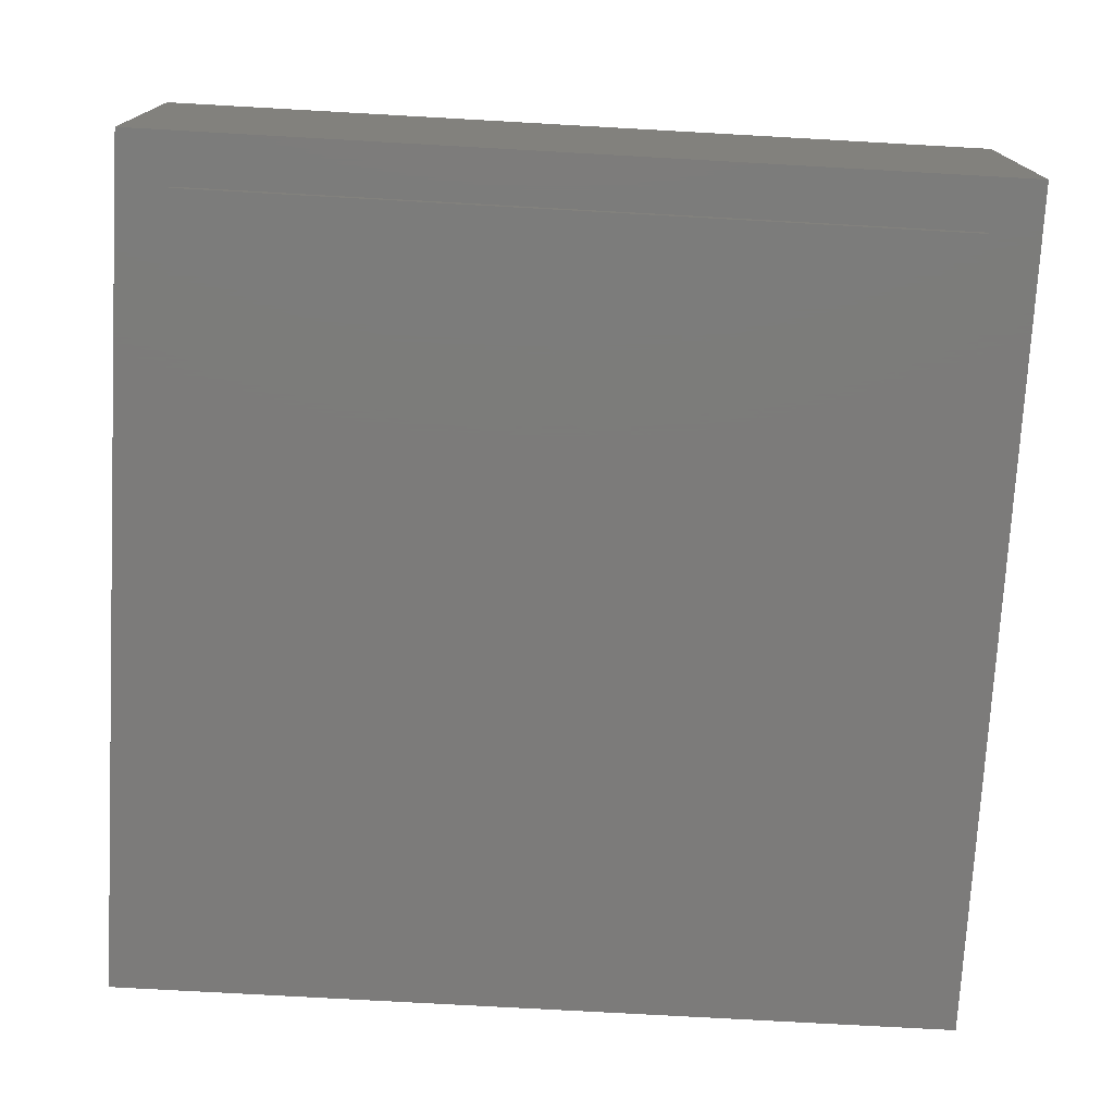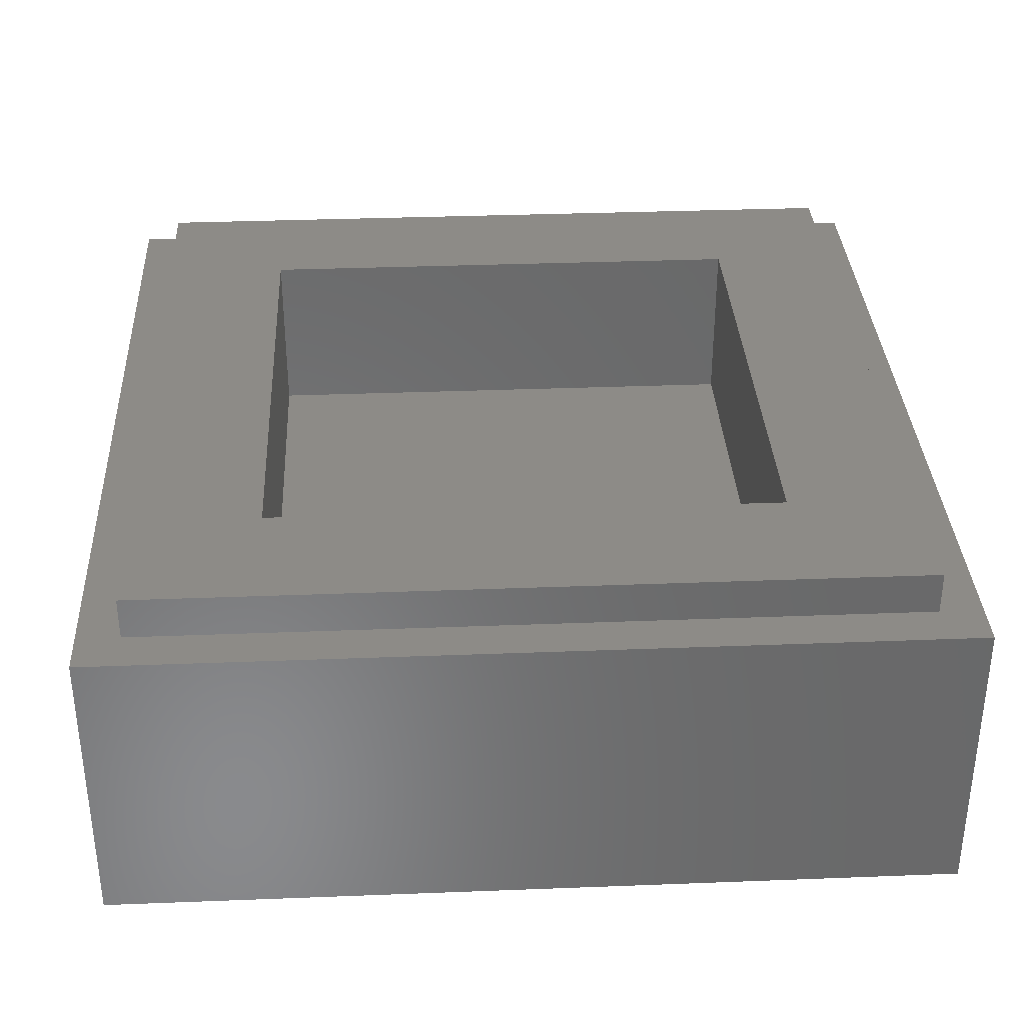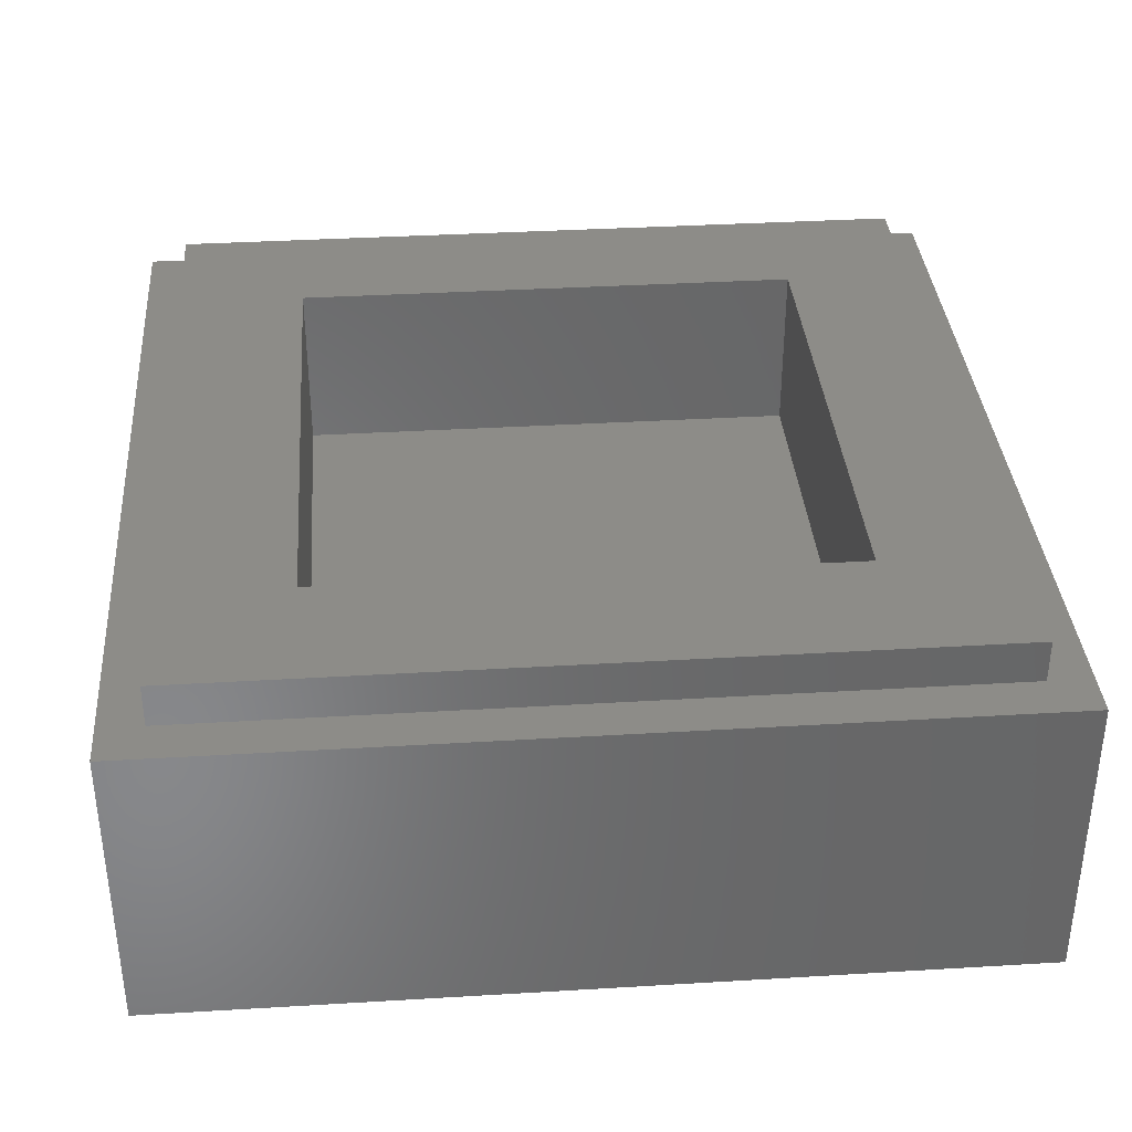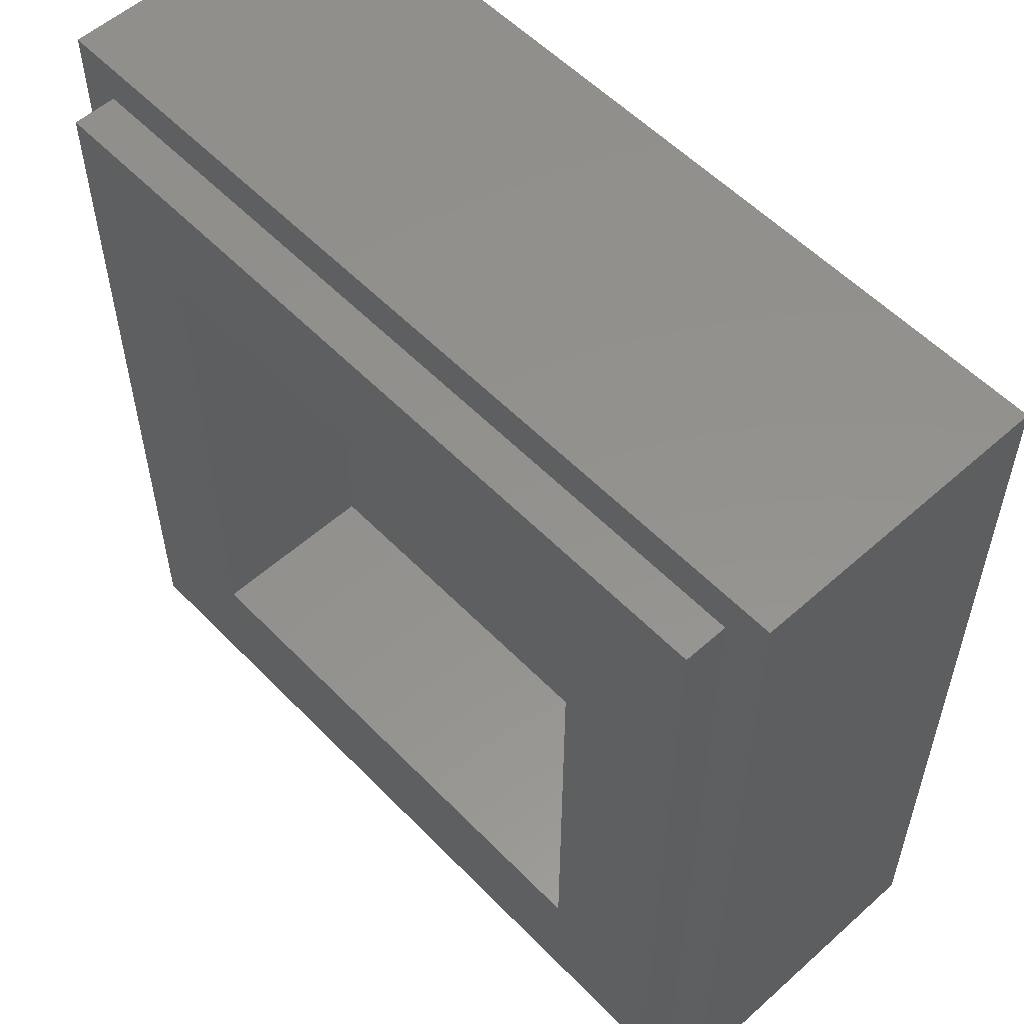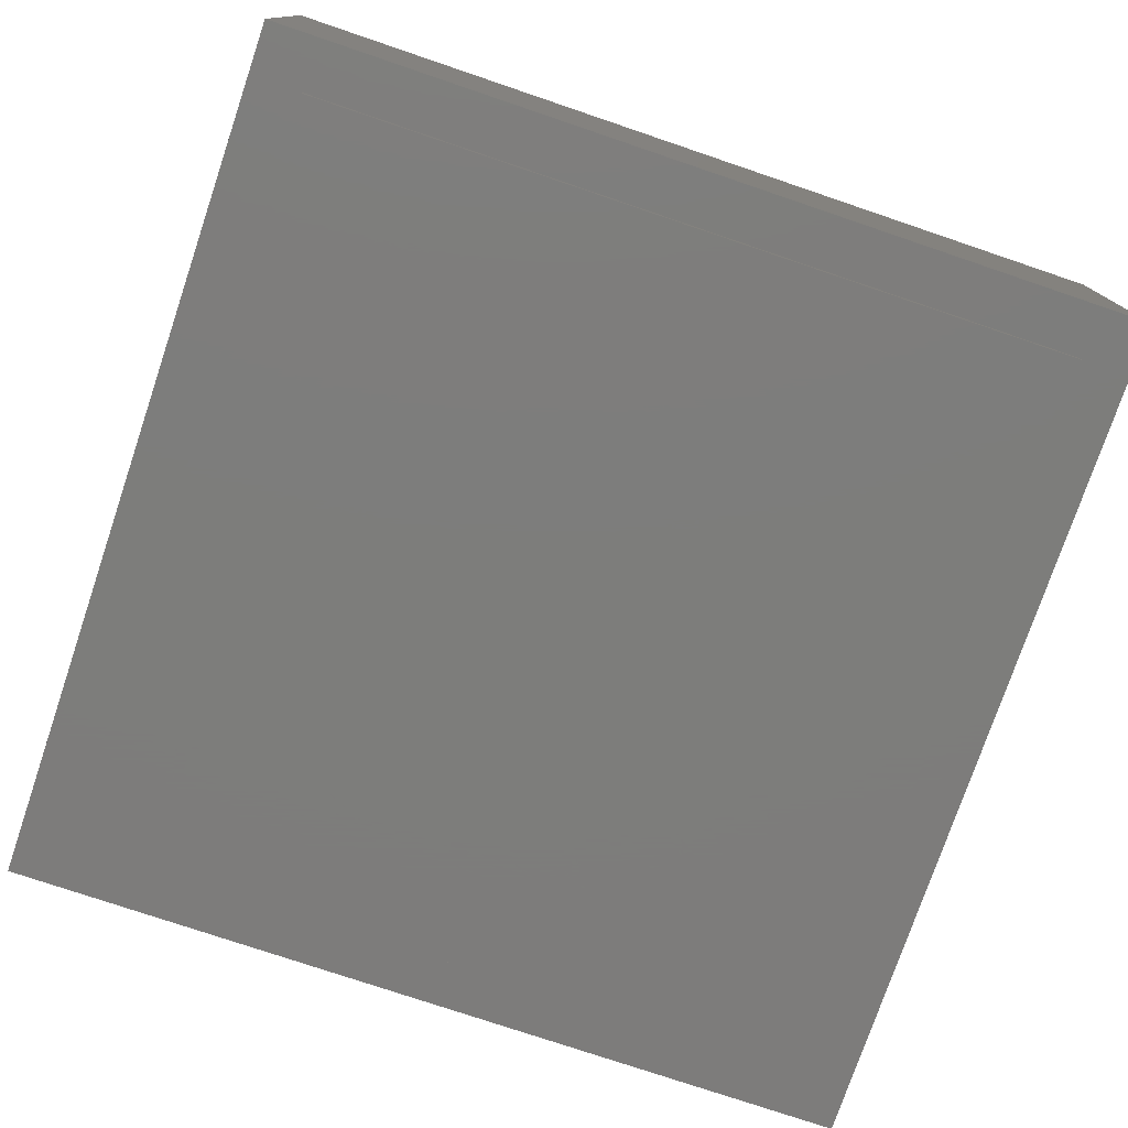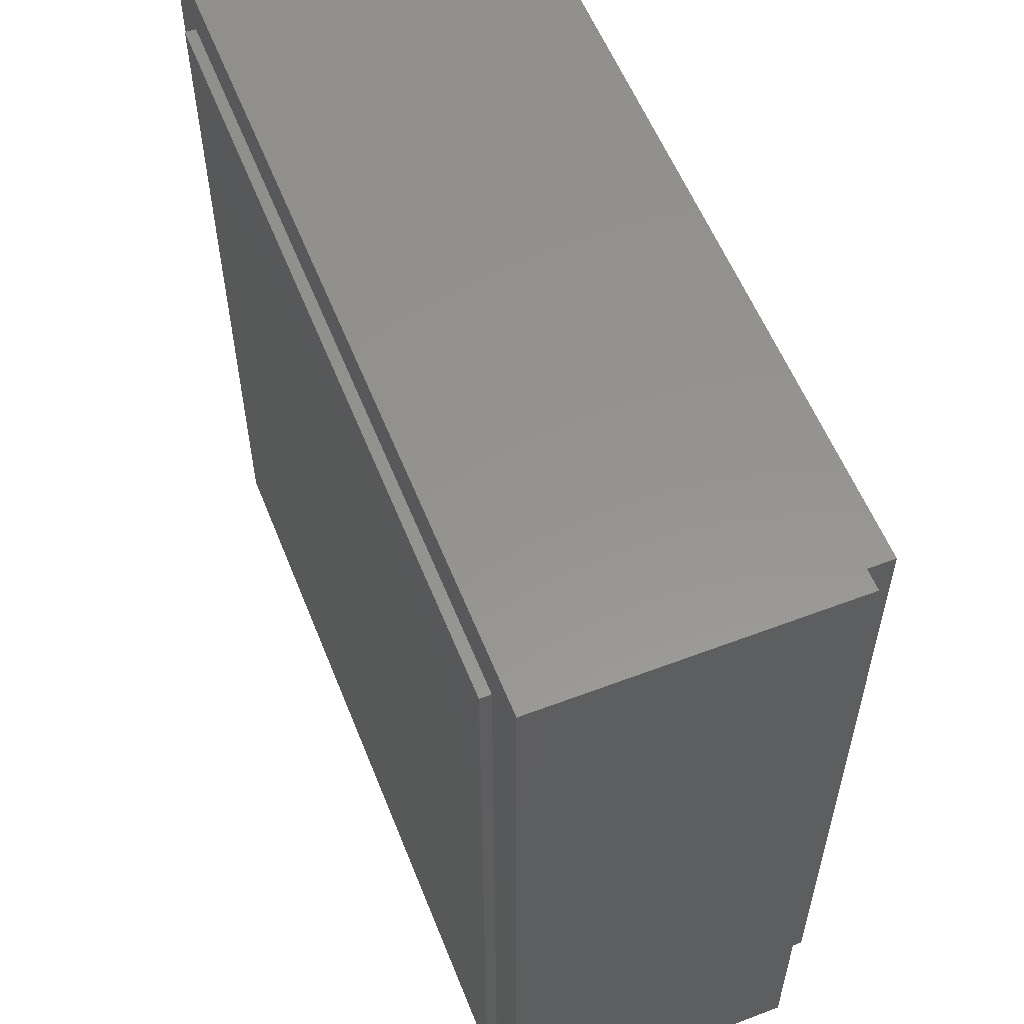
<metadata>
{"format":"stl","ext":"stl","renderer":"f3d","projection":"perspective","resolution":1024,"background":"white","views":[{"elev":-74.9,"azim":176.8,"up":"+Y"},{"elev":34.2,"azim":87.0,"up":"+Y"},{"elev":35.9,"azim":-4.5,"up":"+Y"},{"elev":55.6,"azim":-133.1,"up":"+Z"},{"elev":-76.5,"azim":-18.7,"up":"+Y"},{"elev":57.1,"azim":68.4,"up":"+Z"}]}
</metadata>
<code>
# stl→obj: 168 verts, 328 faces
v -0.4 0 0.4
v -0.4 0 -0.4
v 0.4 0 -0.4
v 0.4 0 0.4
v 0.36 0.32 0.36
v 0.24 0.32 0.24
v -0.24 0.32 0.24
v -0.36 0.32 0.36
v -0.24 0.32 -0.24
v -0.36 0.32 -0.36
v 0.24 0.32 -0.24
v 0.36 0.32 -0.36
v 0.4 0.28 0.4
v 0.36 0.28 0.36
v -0.36 0.28 0.36
v -0.4 0.28 0.4
v -0.36 0.28 -0.36
v -0.4 0.28 -0.4
v 0.36 0.28 -0.36
v 0.4 0.28 -0.4
v -0.24 0.16 0.24
v 0.24 0.16 0.24
v 0.24 0.16 -0.24
v -0.24 0.16 -0.24
v 0.2764 -0.01 -0.2764
v 0.286 -0.01 -0.2528
v 0.104 -0.01 -0.1228
v 0.2528 -0.01 -0.286
v -0.2764 -0.01 -0.2764
v -0.2528 -0.01 -0.286
v -0.2528 -0.01 0.286
v -0.286 -0.01 -0.2528
v -0.2764 -0.01 0.2764
v -0.286 -0.01 0.2528
v 0.2764 -0.01 0.2764
v 0.2528 -0.01 0.286
v 0.212 -0.01 0.1252
v 0.286 -0.01 0.2528
v -0.352 -0.01 -0.352
v 0.352 -0.01 -0.352
v 0.352 -0.01 0.352
v -0.352 -0.01 0.352
v -0.0096 -0.01 -0.2036
v -0.004 -0.01 -0.2064
v -0.004 -0.01 -0.2004
v -0.112 -0.01 -0.2456
v -0.1156 -0.01 -0.2452
v -0.1172 -0.01 -0.2516
v -0.112 -0.01 -0.2504
v -0.144 -0.01 -0.232
v -0.1412 -0.01 -0.2536
v -0.1448 -0.01 -0.2312
v -0.1652 -0.01 -0.2516
v -0.1952 -0.01 -0.2416
v -0.1852 -0.01 -0.2468
v -0.1952 -0.01 -0.2312
v -0.1952 -0.01 -0.1944
v -0.168 -0.01 -0.1944
v -0.17 -0.01 -0.1888
v -0.1952 -0.01 -0.1228
v -0.112 -0.01 -0.1228
v -0.1156 -0.01 -0.1324
v -0.112 -0.01 -0.132
v -0.144 -0.01 -0.1456
v -0.1632 -0.01 -0.1656
v -0.136 -0.01 -0.0912
v -0.136 -0.01 -0.084
v -0.1512 -0.01 -0.074
v -0.1952 -0.01 -0.0912
v -0.1764 -0.01 -0.0368
v -0.1812 -0.01 -0.014
v -0.1952 -0.01 -0.014
v -0.1836 -0.01 0.0168
v -0.1764 -0.01 0.0512
v -0.1952 -0.01 0.0952
v -0.1952 -0.01 0.0168
v -0.1512 -0.01 0.0884
v -0.1412 -0.01 0.0952
v -0.1952 -0.01 0.202
v -0.1952 -0.01 0.1252
v -0.112 -0.01 0.1252
v -0.112 -0.01 0.202
v -0.1412 -0.01 0.2556
v -0.17 -0.01 0.2544
v -0.19 -0.01 0.25
v -0.112 -0.01 0.2368
v -0.1952 -0.01 0.2468
v -0.1952 -0.01 0.2368
v -0.112 -0.01 0.2556
v -0.004 -0.01 0.1252
v -0.004 -0.01 0.202
v -0.0872 -0.01 0.202
v -0.0872 -0.01 0.1252
v -0.004 -0.01 0.2368
v -0.004 -0.01 0.2556
v -0.0872 -0.01 0.2556
v -0.0872 -0.01 0.2368
v 0.0208 -0.01 0.2556
v 0.0208 -0.01 0.2368
v 0.104 -0.01 0.2368
v 0.104 -0.01 0.2556
v 0.0592 -0.01 0.1252
v 0.0556 -0.01 0.1404
v 0.0208 -0.01 0.202
v 0.0208 -0.01 0.1252
v 0.0608 -0.01 0.1644
v 0.0756 -0.01 0.1852
v 0.0972 -0.01 0.1988
v 0.1008 -0.01 0.202
v 0.1004 -0.01 0.1992
v 0.158 -0.01 0.2556
v 0.1288 -0.01 0.2368
v 0.2068 -0.01 0.25
v 0.1868 -0.01 0.2544
v 0.212 -0.01 0.2368
v 0.212 -0.01 0.2468
v 0.1288 -0.01 0.2556
v 0.1864 -0.01 0.1252
v 0.212 -0.01 0.202
v 0.19 -0.01 0.1404
v 0.1848 -0.01 0.1644
v 0.17 -0.01 0.1852
v 0.1564 -0.01 0.202
v 0.1564 -0.01 0.1936
v 0.0676 -0.01 0.0952
v 0.0208 -0.01 0.0952
v 0.0208 -0.01 0.078
v 0.0796 -0.01 0.0792
v 0.0388 -0.01 0.0512
v 0.0984 -0.01 0.068
v 0.046 -0.01 0.0168
v 0.104 -0.01 0.0168
v 0.104 -0.01 0.0672
v 0.0412 -0.01 -0.0412
v 0.0688 -0.01 -0.0216
v 0.0424 -0.01 -0.0192
v 0.0388 -0.01 -0.0368
v 0.0688 -0.01 -0.0192
v 0.0208 -0.01 -0.1944
v 0.0676 -0.01 -0.1944
v 0.0684 -0.01 -0.1908
v 0.0208 -0.01 -0.172
v 0.0812 -0.01 -0.1772
v 0.1 -0.01 -0.168
v 0.1008 -0.01 -0.1228
v 0.104 -0.01 -0.1676
v 0.104 -0.01 -0.2484
v 0.104 -0.01 -0.246
v 0.1 -0.01 -0.2456
v 0.08 -0.01 -0.2504
v 0.0812 -0.01 -0.2364
v 0.0764 -0.01 -0.2312
v 0.056 -0.01 -0.2484
v 0.0224 -0.01 -0.2364
v 0.036 -0.01 -0.2436
v 0.0196 -0.01 -0.2312
v 0.1732 -0.01 0.0584
v 0.2052 -0.01 0.086
v 0.1612 -0.01 0.0792
v 0.1288 -0.01 0.032
v 0.1288 -0.01 0.0656
v 0.1424 -0.01 0.068
v 0.2056 -0.01 0.0952
v 0.1736 -0.01 0.0956
v 0.352 0 0.352
v 0.352 0 -0.352
v -0.352 0 -0.352
v -0.352 0 0.352
f 1 2 3
f 1 3 4
f 5 6 7
f 5 7 8
f 8 7 9
f 8 9 10
f 10 9 11
f 10 11 12
f 12 11 6
f 12 6 5
f 13 14 15
f 13 15 16
f 16 15 17
f 16 17 18
f 18 17 19
f 18 19 20
f 20 19 14
f 20 14 13
f 16 1 4
f 16 4 13
f 18 2 1
f 18 1 16
f 20 3 2
f 20 2 18
f 13 4 3
f 13 3 20
f 21 22 23
f 21 23 24
f 21 7 6
f 21 6 22
f 24 9 7
f 24 7 21
f 23 11 9
f 23 9 24
f 22 6 11
f 22 11 23
f 8 15 14
f 8 14 5
f 10 17 15
f 10 15 8
f 12 19 17
f 12 17 10
f 5 14 19
f 5 19 12
f 25 26 27
f 27 28 25
f 29 30 31
f 31 32 29
f 33 34 32
f 32 31 33
f 35 36 37
f 37 38 35
f 39 29 32
f 39 30 29
f 39 40 28
f 28 30 39
f 28 40 25
f 25 40 26
f 35 38 41
f 36 35 41
f 36 41 42
f 42 31 36
f 42 33 31
f 42 34 33
f 43 44 45
f 46 47 48
f 48 49 46
f 47 50 51
f 51 48 47
f 51 50 52
f 52 53 51
f 53 52 54
f 54 55 53
f 56 54 52
f 57 58 59
f 59 60 57
f 61 60 62
f 62 63 61
f 60 64 62
f 60 65 64
f 60 59 65
f 66 67 68
f 68 69 66
f 69 68 70
f 70 71 72
f 72 69 70
f 73 74 75
f 75 76 73
f 75 74 77
f 75 77 78
f 79 80 81
f 81 82 79
f 83 84 85
f 85 86 83
f 85 87 88
f 88 86 85
f 83 86 89
f 90 91 92
f 92 93 90
f 94 95 96
f 96 97 94
f 98 99 100
f 100 101 98
f 102 103 104
f 104 105 102
f 104 103 106
f 104 106 107
f 107 108 109
f 109 104 107
f 108 110 109
f 111 112 113
f 113 114 111
f 113 112 115
f 115 116 113
f 117 112 111
f 118 37 119
f 119 120 118
f 121 120 119
f 122 121 119
f 122 119 123
f 123 124 122
f 125 126 127
f 127 128 125
f 127 129 130
f 130 128 127
f 129 131 132
f 132 130 129
f 130 132 133
f 134 135 136
f 136 137 134
f 136 135 138
f 139 140 141
f 141 142 139
f 142 141 143
f 143 144 145
f 145 142 143
f 145 144 146
f 146 27 145
f 147 148 149
f 149 150 147
f 150 149 151
f 151 152 153
f 153 150 151
f 153 152 154
f 154 155 153
f 156 154 152
f 157 158 159
f 159 160 157
f 161 160 162
f 160 159 162
f 158 163 164
f 164 159 158
f 30 54 56
f 56 31 30
f 31 56 57
f 31 57 60
f 31 60 69
f 31 69 72
f 31 72 76
f 31 76 75
f 31 75 80
f 31 80 79
f 31 79 88
f 31 88 87
f 31 87 85
f 31 85 84
f 31 84 83
f 31 83 89
f 31 89 96
f 31 96 95
f 95 98 36
f 36 31 95
f 98 101 36
f 101 117 36
f 117 111 36
f 111 114 36
f 114 113 36
f 113 116 36
f 116 115 36
f 115 119 36
f 119 37 36
f 37 163 158
f 158 38 37
f 158 26 38
f 157 26 158
f 157 160 132
f 132 26 157
f 132 138 135
f 135 26 132
f 135 134 27
f 27 26 135
f 27 146 28
f 146 144 143
f 143 28 146
f 143 141 148
f 148 28 143
f 148 147 28
f 150 28 147
f 150 153 49
f 49 28 150
f 48 28 49
f 48 51 30
f 30 28 48
f 30 51 53
f 30 53 55
f 30 55 54
f 49 153 155
f 155 46 49
f 46 155 154
f 154 156 44
f 44 46 154
f 44 43 47
f 47 46 44
f 43 63 62
f 62 47 43
f 47 62 52
f 52 50 47
f 62 64 65
f 65 52 62
f 65 59 58
f 58 52 65
f 58 57 56
f 56 52 58
f 149 148 152
f 152 151 149
f 148 141 140
f 140 152 148
f 140 139 156
f 156 152 140
f 156 139 45
f 45 44 156
f 45 139 142
f 45 142 63
f 63 43 45
f 61 63 142
f 61 142 137
f 137 66 61
f 61 66 69
f 69 60 61
f 134 145 27
f 142 145 134
f 142 134 137
f 66 137 136
f 136 67 66
f 67 136 70
f 70 68 67
f 70 136 73
f 73 71 70
f 71 73 76
f 76 72 71
f 73 136 138
f 138 74 73
f 74 138 131
f 131 138 132
f 131 129 77
f 77 74 131
f 77 129 127
f 127 78 77
f 127 126 90
f 90 78 127
f 78 90 93
f 93 81 75
f 75 78 93
f 80 75 81
f 79 82 86
f 86 88 79
f 86 82 92
f 92 97 86
f 86 97 96
f 96 89 86
f 81 93 92
f 92 82 81
f 92 91 94
f 94 97 92
f 94 91 104
f 104 99 94
f 94 99 98
f 98 95 94
f 125 102 105
f 105 126 125
f 90 126 105
f 105 104 91
f 91 90 105
f 104 109 100
f 100 99 104
f 100 109 159
f 159 112 100
f 100 112 117
f 117 101 100
f 160 161 133
f 133 132 160
f 161 110 108
f 108 133 161
f 133 108 128
f 128 130 133
f 128 108 107
f 107 125 128
f 107 106 102
f 102 125 107
f 103 102 106
f 161 162 159
f 159 110 161
f 110 159 109
f 112 159 118
f 118 124 112
f 112 124 123
f 123 119 115
f 115 112 123
f 163 37 118
f 118 164 163
f 159 164 118
f 124 118 120
f 120 122 124
f 122 120 121
f 32 34 42
f 42 39 32
f 41 38 26
f 26 40 41
f 165 166 167
f 165 167 168
f 42 41 165
f 42 165 168
f 39 42 168
f 39 168 167
f 40 39 167
f 40 167 166
f 41 40 166
f 41 166 165

</code>
